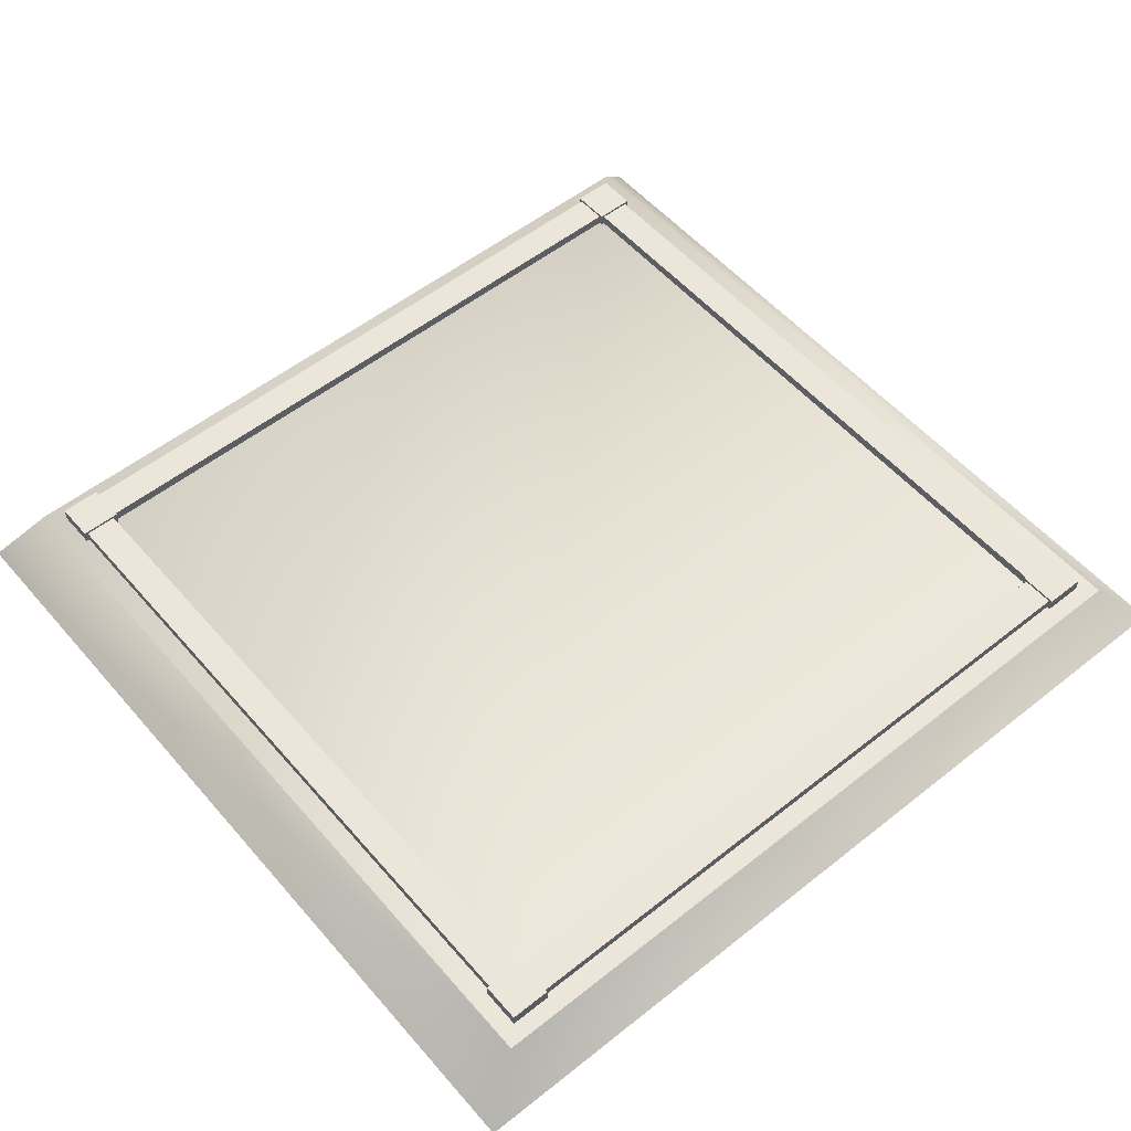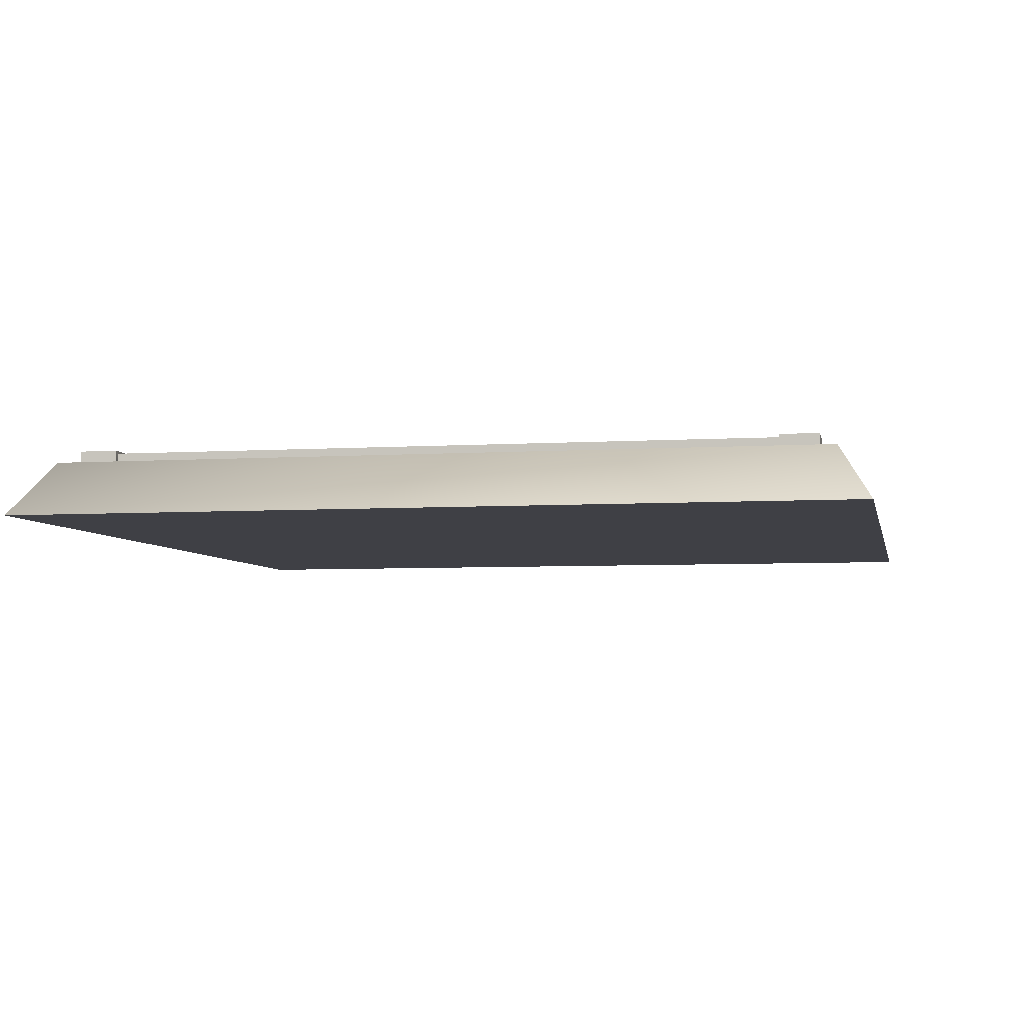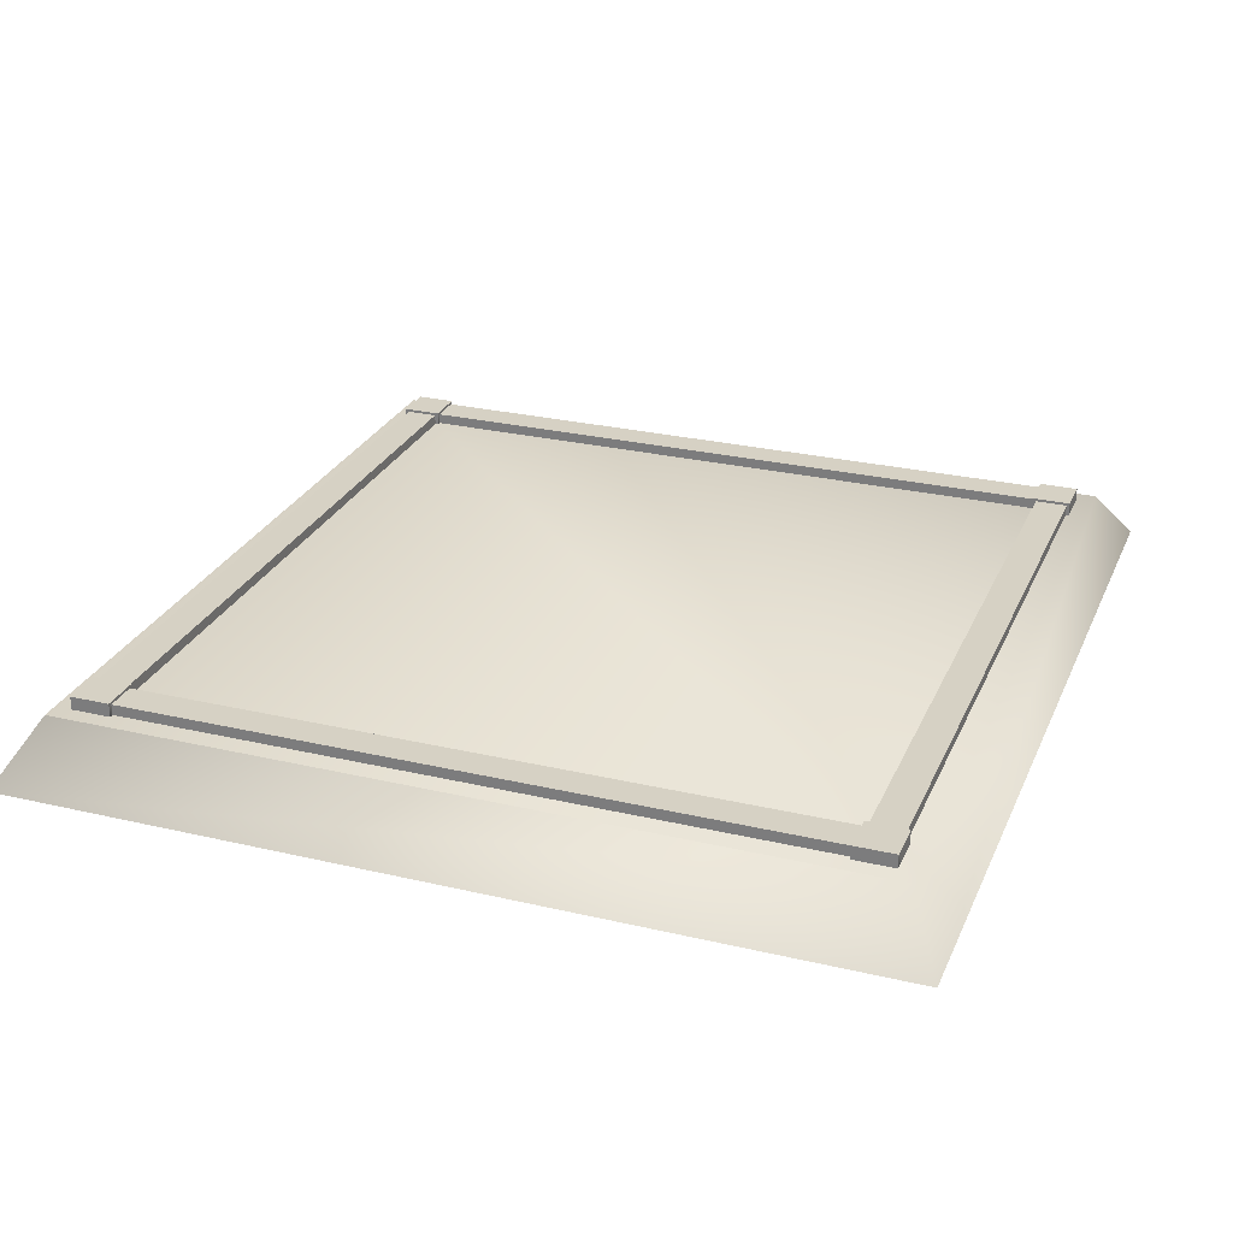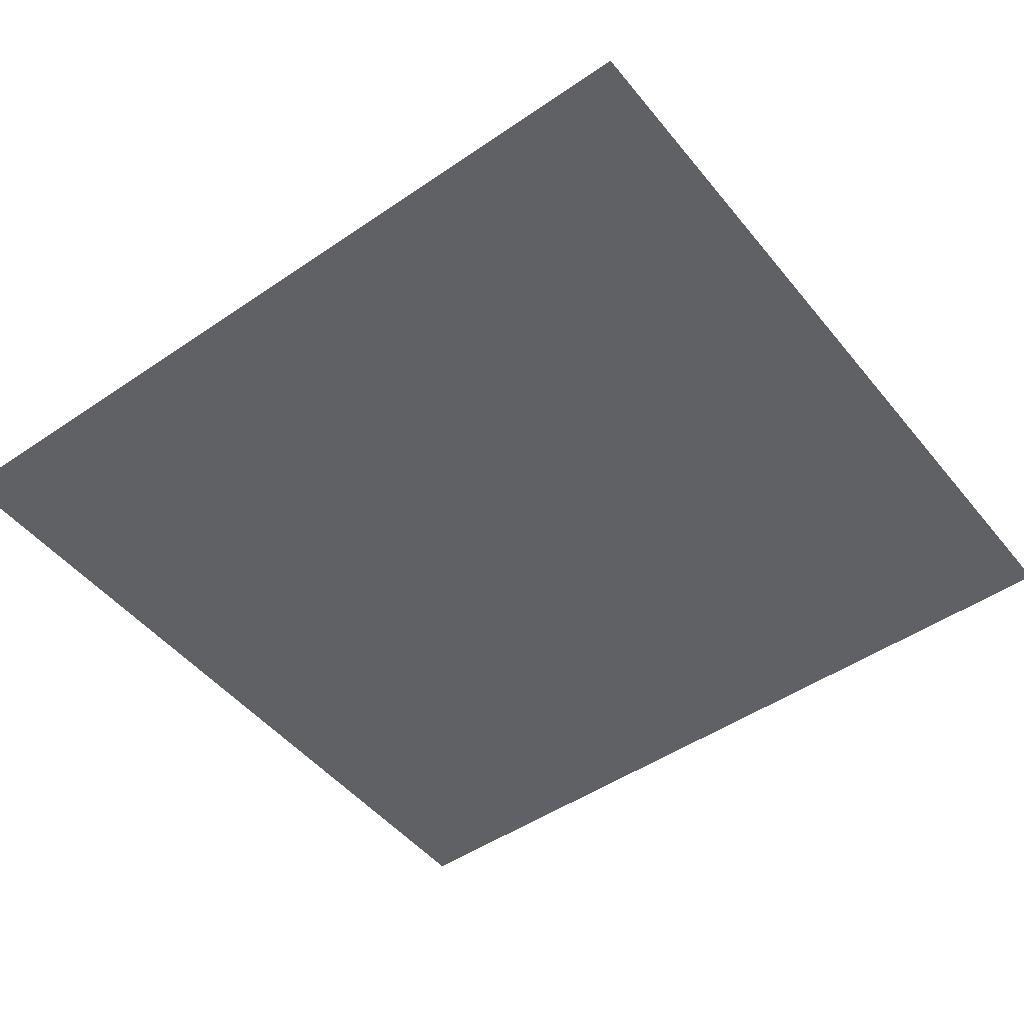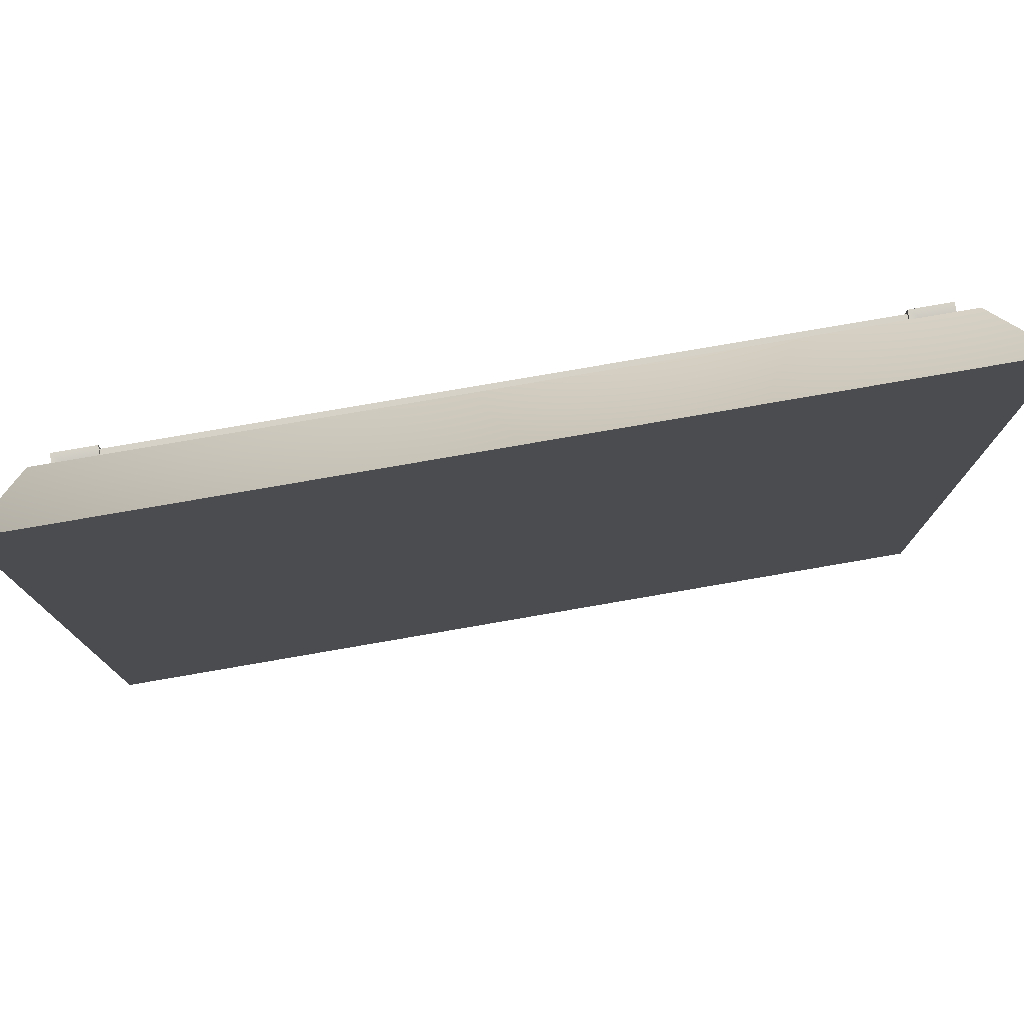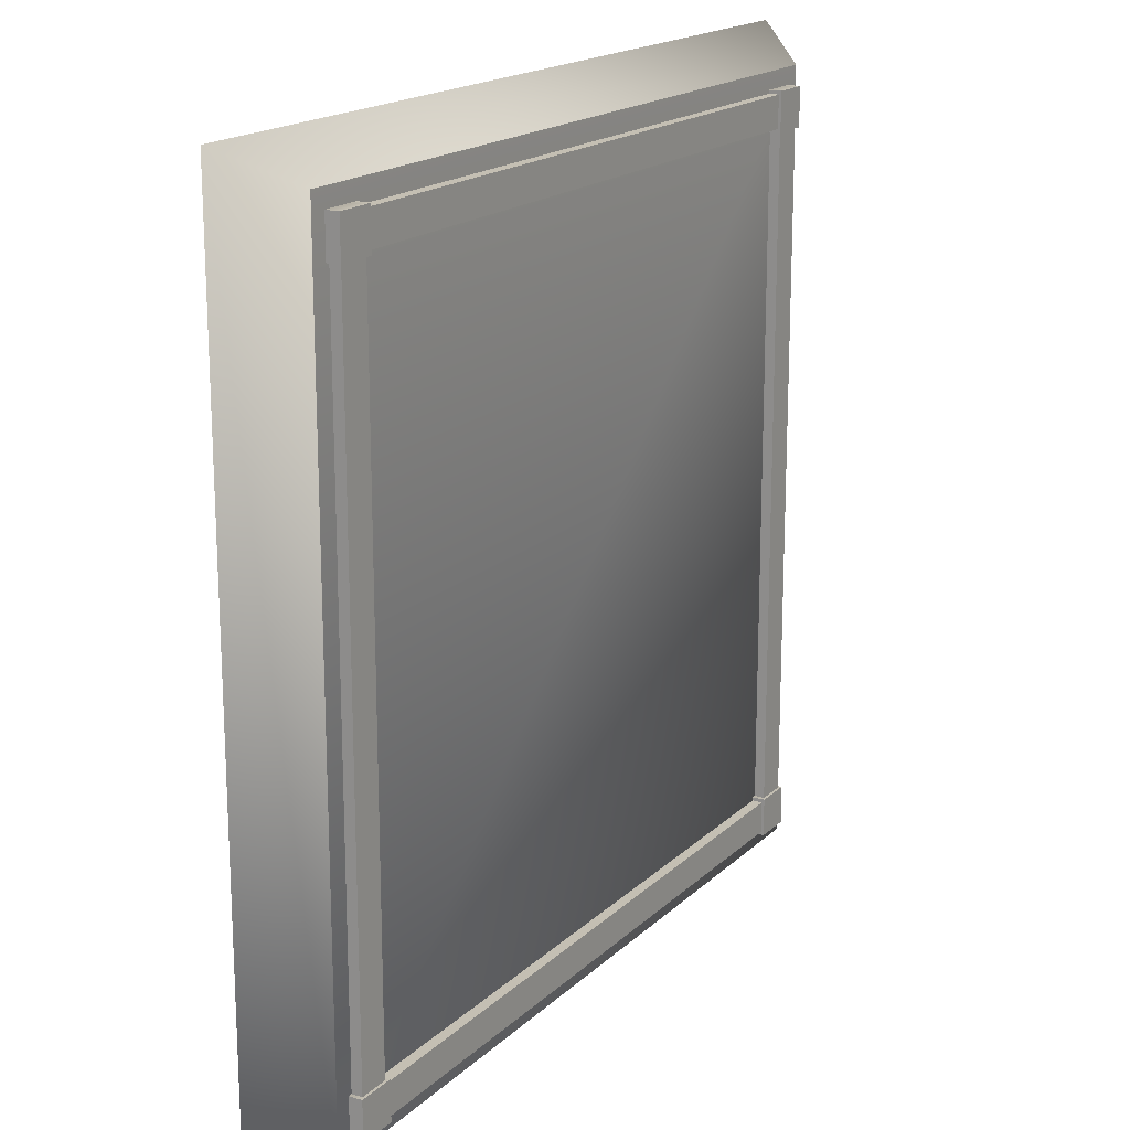
<metadata>
{"format":"obj","ext":"obj","renderer":"f3d","projection":"perspective","resolution":1024,"background":"white","views":[{"elev":54.6,"azim":-40.0,"up":"+Y"},{"elev":-5.2,"azim":101.4,"up":"+Y"},{"elev":27.0,"azim":110.1,"up":"+Y"},{"elev":-48.6,"azim":37.3,"up":"+Y"},{"elev":78.2,"azim":-9.8,"up":"+Z"},{"elev":17.8,"azim":120.5,"up":"+Z"}]}
</metadata>
<code>
v  1.159 -0.0834 1.133
v  1.085 0.0021 -0.083
v  1.085 0.0021 1.083
v  1.159 -0.0834 -0.1332
v  -0.1588 -0.0834 -0.1332
v  -0.0849 0.0021 1.083
v  -0.0849 0.0021 -0.083
v  -0.1588 -0.0834 1.133
o group
g group
f 1 2 3
f 2 1 4
f 5 6 7
f 6 5 8
f 4 7 2
f 7 4 5
f 6 1 3
f 1 6 8
f 2 6 3
f 6 2 7
f 5 1 8
f 1 5 4
v  1.06 -0.0431 1.058
v  1.06 0.0215 0.9999
v  1.06 0.0215 1.058
v  1.06 -0.0431 0.9999
v  1.001 -0.0431 0.9999
v  1.001 0.0215 1.058
v  1.001 0.0215 0.9999
v  1.001 -0.0431 1.058
o group00000
g group00000
f 9 10 11
f 10 9 12
f 13 14 15
f 14 13 16
f 13 10 12
f 10 13 15
f 14 9 11
f 9 14 16
f 10 14 11
f 14 10 15
f 13 9 16
f 9 13 12
v  1.001 -0.0431 -0.0574
v  1.06 -0.0431 0.0004
v  1.001 -0.0431 0.0004
v  1.06 -0.0431 -0.0574
v  1.06 0.0215 -0.0574
v  1.001 0.0215 0.0004
v  1.06 0.0215 0.0004
v  1.001 0.0215 -0.0574
o group00001
g group00001
f 17 18 19
f 18 17 20
f 21 22 23
f 22 21 24
f 22 18 23
f 18 22 19
f 17 21 20
f 21 17 24
f 17 22 24
f 22 17 19
f 18 21 23
f 21 18 20
v  0 -0.0431 0.0004
v  0 0.0215 -0.0574
v  0 0.0215 0.0004
v  0 -0.0431 -0.0574
v  -0.0591 -0.0431 -0.0574
v  -0.0591 0.0215 0.0004
v  -0.0591 0.0215 -0.0574
v  -0.0591 -0.0431 0.0004
o group00002
g group00002
f 25 26 27
f 26 25 28
f 29 30 31
f 30 29 32
f 29 26 28
f 26 29 31
f 30 25 27
f 25 30 32
f 26 30 27
f 30 26 31
f 29 25 32
f 25 29 28
v  -0.0065 -0.0296 -0.0049
v  1.006 0.0176 -0.0049
v  1.006 -0.0296 -0.0049
v  -0.0065 0.0176 -0.0049
v  1.054 0.0176 -0.0526
v  -0.0543 -0.0296 -0.0526
v  1.054 -0.0296 -0.0526
v  -0.0543 0.0176 -0.0526
v  1.006 -0.0296 1.005
v  1.006 0.0176 1.005
v  1.054 0.0176 1.053
v  1.054 -0.0296 1.053
v  -0.0065 -0.0296 1.005
v  -0.0065 0.0176 1.005
v  -0.0543 -0.0296 1.053
v  -0.0543 0.0176 1.053
o group00003
g group00003
f 33 34 35
f 34 33 36
f 37 38 39
f 38 37 40
f 41 34 42
f 34 41 35
f 39 43 37
f 43 39 44
f 42 45 41
f 45 42 46
f 47 43 44
f 43 47 48
f 33 46 36
f 46 33 45
f 47 40 48
f 40 47 38
f 37 36 34
f 36 37 40
f 43 34 42
f 34 43 37
f 42 48 43
f 48 42 46
f 36 48 46
f 48 36 40
v  -0.0591 -0.0431 0.9999
v  0 -0.0431 1.058
v  -0.0591 -0.0431 1.058
v  0 -0.0431 0.9999
v  0 0.0215 0.9999
v  -0.0591 0.0215 1.058
v  0 0.0215 1.058
v  -0.0591 0.0215 0.9999
o group00004
g group00004
f 49 50 51
f 50 49 52
f 53 54 55
f 54 53 56
f 54 50 55
f 50 54 51
f 49 53 52
f 53 49 56
f 49 54 56
f 54 49 51
f 50 53 55
f 53 50 52

</code>
